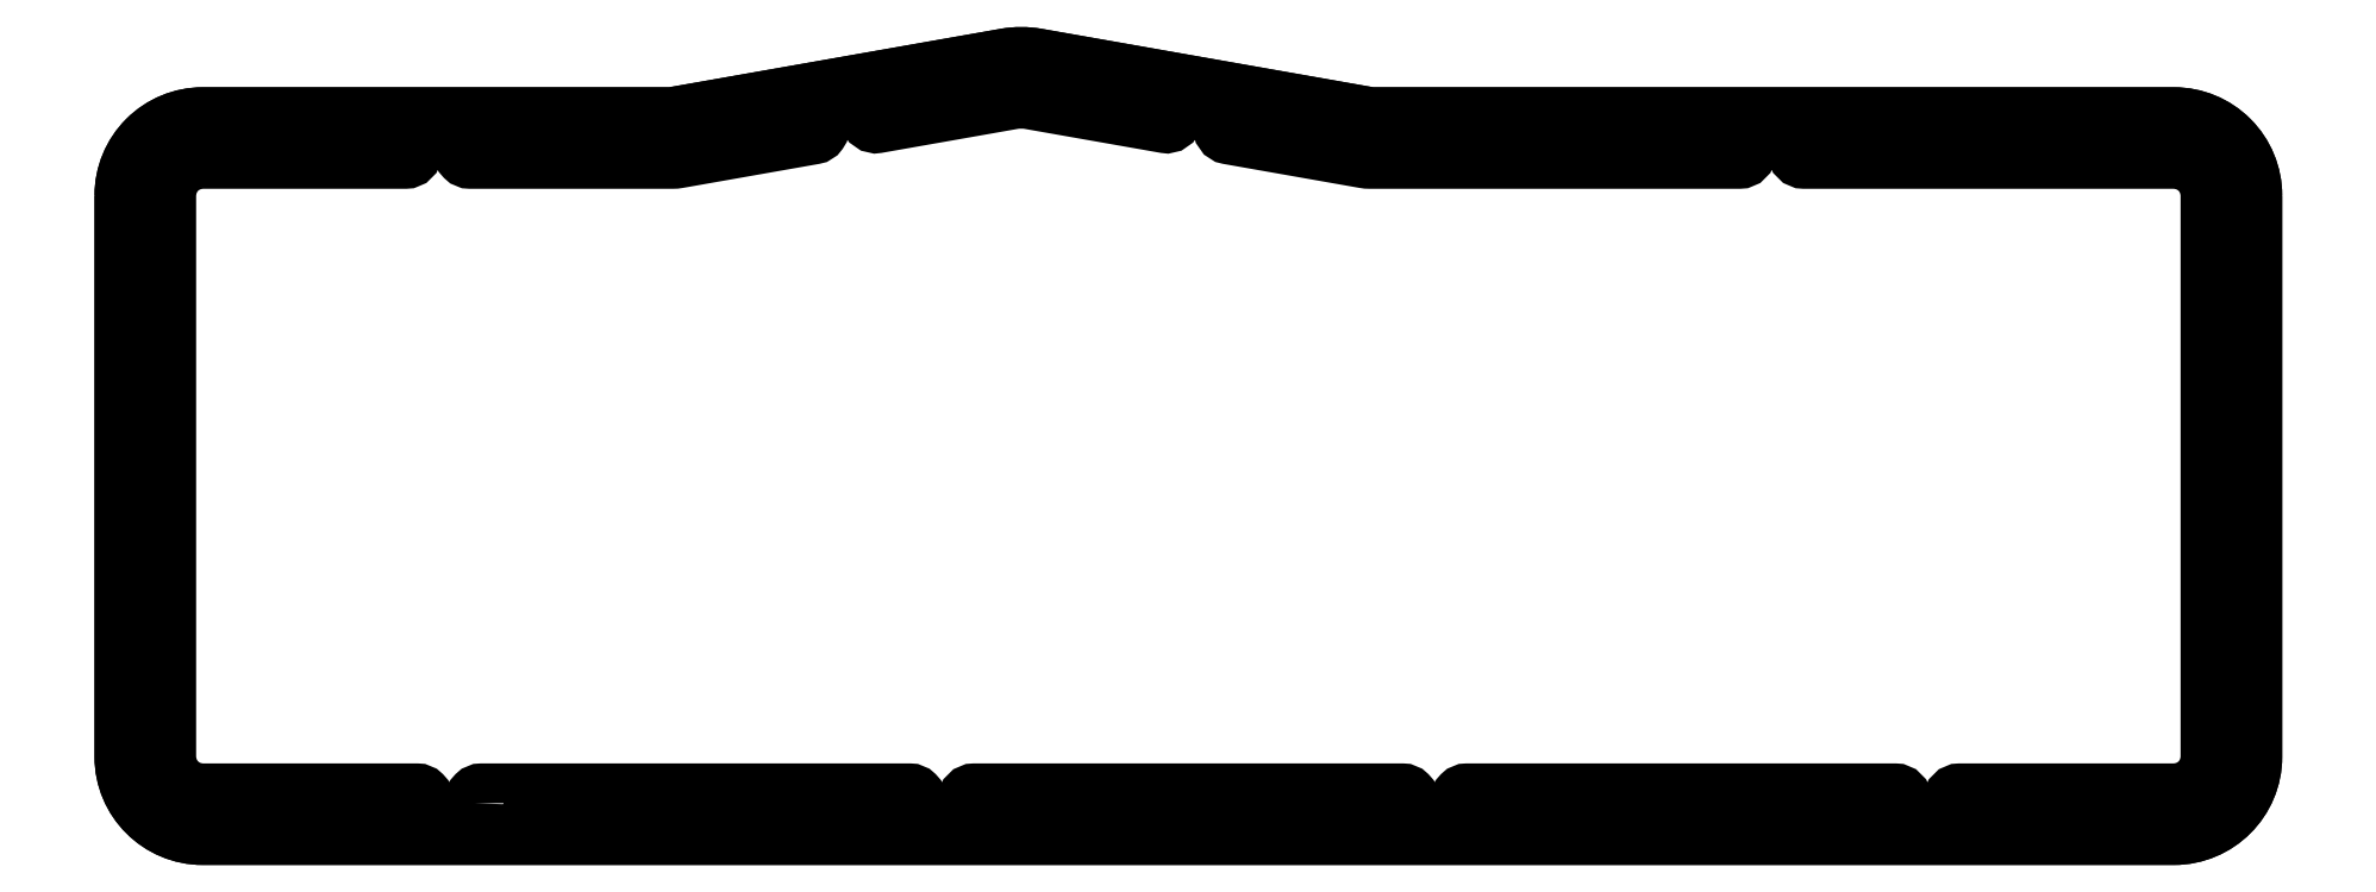
<metadata>
{"format":"dxf","ext":"dxf","renderer":"ezdxf+matplotlib","layout":"modelspace","background":"white","min_lineweight":24,"dpi":150}
</metadata>
<code>
0
SECTION
2
ENTITIES
0
LWPOLYLINE
8
0
90
12
70
1
43
0
10
-12
20
-10
42
-0.4142
10
2.001
20
4
10
85.51
20
4
10
145
20
14.49
42
-0.08753
10
150.5
20
14.49
10
210
20
4
10
353
20
4
42
-0.4142
10
367
20
-10
10
367
20
-110
42
-0.4142
10
353
20
-124
10
2.001
20
-124
42
-0.4142
10
-12
20
-110
0
LWPOLYLINE
8
0
90
78
70
1
43
0
10
50.38
20
-118.3
10
50.38
20
-117.8
42
-0.4142
10
51.63
20
-116.5
10
127.9
20
-116.5
42
-0.4142
10
129.1
20
-117.8
10
129.1
20
-118.3
42
0.4142
10
133.4
20
-122.6
10
133.9
20
-122.6
42
0.4142
10
138.1
20
-118.3
10
138.1
20
-117.8
42
-0.4142
10
139.4
20
-116.5
10
215.6
20
-116.5
42
-0.4142
10
216.9
20
-117.8
10
216.9
20
-118.3
42
0.4142
10
221.1
20
-122.6
10
221.6
20
-122.6
42
0.4142
10
225.9
20
-118.3
10
225.9
20
-117.8
42
-0.4142
10
227.1
20
-116.5
10
303.4
20
-116.5
42
-0.4142
10
304.6
20
-117.8
10
304.6
20
-118.3
42
0.4142
10
308.9
20
-122.6
10
309.4
20
-122.6
42
0.4142
10
313.6
20
-118.3
10
313.6
20
-117.8
42
-0.4142
10
314.9
20
-116.5
10
353
20
-116.5
42
0.4142
10
359.5
20
-110
10
359.5
20
-10
42
0.4142
10
353
20
-3.5
10
287.1
20
-3.5
42
-0.4142
10
285.9
20
-2.25
10
285.9
20
-1.7
42
0.4142
10
281.6
20
2.55
10
281.1
20
2.55
42
0.4142
10
276.9
20
-1.7
10
276.9
20
-2.25
42
-0.4142
10
275.6
20
-3.5
10
209.8
20
-3.5
42
-0.04368
10
208.8
20
-3.416
10
184.7
20
0.8435
42
-0.4142
10
183.7
20
2.292
10
183.8
20
2.833
42
0.4142
10
180.3
20
7.757
10
179.8
20
7.844
42
0.4142
10
174.9
20
4.397
10
174.8
20
3.855
42
-0.4142
10
173.4
20
2.841
10
149.2
20
7.101
42
0.08753
10
146.3
20
7.101
10
122.1
20
2.841
42
-0.4142
10
120.7
20
3.855
10
120.6
20
4.397
42
0.4142
10
115.6
20
7.844
10
115.1
20
7.757
42
0.4142
10
111.7
20
2.833
10
111.8
20
2.292
42
-0.4142
10
110.8
20
0.8434
10
86.64
20
-3.416
42
-0.04368
10
85.68
20
-3.5
10
49.59
20
-3.5
42
-0.4142
10
48.34
20
-2.25
10
48.34
20
-1.7
42
0.4142
10
44.09
20
2.55
10
43.59
20
2.55
42
0.4142
10
39.34
20
-1.7
10
39.34
20
-2.25
42
-0.4142
10
38.09
20
-3.5
10
2.001
20
-3.5
42
0.4142
10
-4.499
20
-10
10
-4.499
20
-110
42
0.4142
10
2.001
20
-116.5
10
40.13
20
-116.5
42
-0.4142
10
41.38
20
-117.8
10
41.38
20
-118.3
42
0.4142
10
45.63
20
-122.6
10
46.13
20
-122.6
42
0.4142
0
LWPOLYLINE
8
0
90
12
70
1
43
0
10
367
20
-10
10
367
20
-110
42
-0.4142
10
353
20
-124
10
2.001
20
-124
42
-0.4142
10
-12
20
-110
10
-12
20
-10
42
-0.4142
10
2.001
20
4
10
85.51
20
4
10
145
20
14.49
42
-0.08753
10
150.5
20
14.49
10
210
20
4
10
353
20
4
42
-0.4142
0
ENDSEC
0
EOF

</code>
